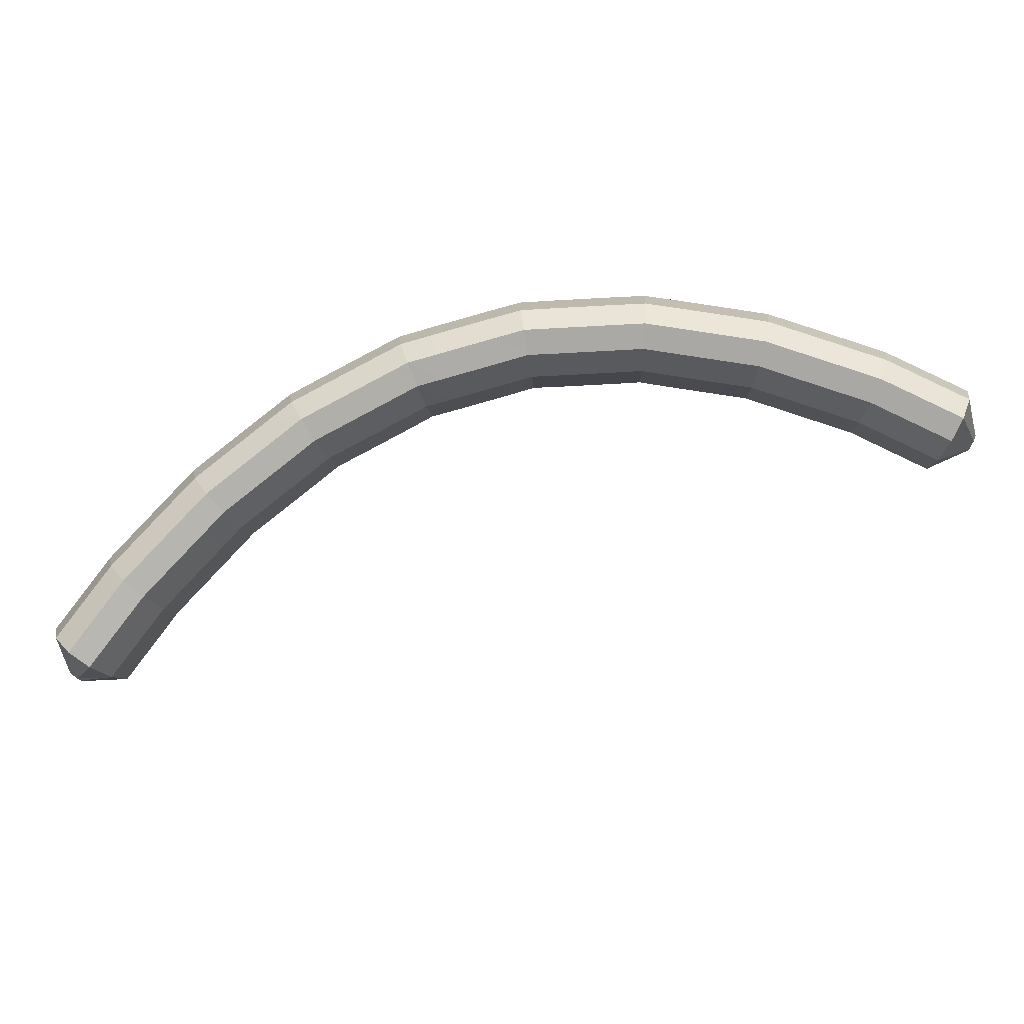
<metadata>
{"format":"obj","ext":"obj","renderer":"f3d","projection":"perspective","resolution":1024,"background":"white","views":[{"elev":39.0,"azim":27.0,"up":"+Z"}]}
</metadata>
<code>
g tube1
v 157.1 163.8 137.7
v 157.2 163.7 138
v 157.3 163.7 138.2
v 157.3 163.9 138.5
v 157.3 164.2 138.6
v 157.3 164.4 138.5
v 157.2 164.6 138.3
v 157.1 164.7 138.1
v 157 164.6 137.8
v 157 164.4 137.6
v 157 164.1 137.6
v 157.1 163.8 137.7
v 155.3 162.2 136.9
v 156.2 160.6 138.9
v 156.9 160.1 140.9
v 157.2 160.8 142.1
v 157 162.5 142.2
v 156.3 164.7 141.2
v 155.5 166.6 139.3
v 154.6 167.7 137.3
v 154.1 167.6 135.6
v 154 166.4 134.9
v 154.5 164.3 135.4
v 155.3 162.2 136.9
v 153.7 162 137.4
v 154.6 160.4 139.4
v 155.3 159.9 141.4
v 155.6 160.6 142.6
v 155.4 162.3 142.7
v 154.8 164.5 141.7
v 153.9 166.4 139.9
v 153 167.5 137.8
v 152.5 167.4 136.1
v 152.4 166.1 135.4
v 152.9 164.1 135.9
v 153.7 162 137.4
v 152.1 161.7 137.9
v 153 160.1 140
v 153.7 159.6 141.9
v 154 160.3 143.1
v 153.8 162.1 143.3
v 153.2 164.2 142.2
v 152.3 166.2 140.4
v 151.4 167.3 138.3
v 150.9 167.2 136.7
v 150.9 165.9 136
v 151.3 163.9 136.4
v 152.1 161.7 137.9
v 150.7 161.5 138.4
v 151.6 159.9 140.5
v 152.2 159.4 142.4
v 152.4 160.1 143.7
v 152.1 161.8 143.8
v 151.4 164 142.8
v 150.5 165.9 141
v 149.7 167 138.9
v 149.3 166.9 137.2
v 149.3 165.7 136.5
v 149.8 163.7 136.9
v 150.7 161.5 138.4
v 149.2 161.2 138.7
v 150.1 159.6 140.8
v 150.7 159 142.8
v 150.8 159.7 144
v 150.4 161.4 144.2
v 149.7 163.6 143.2
v 148.8 165.5 141.4
v 148 166.6 139.3
v 147.7 166.5 137.6
v 147.8 165.3 136.8
v 148.4 163.3 137.3
v 149.2 161.2 138.7
v 147.6 160.8 139.1
v 148.5 159.2 141.2
v 149.1 158.7 143.1
v 149.2 159.3 144.4
v 148.8 161 144.6
v 148.1 163.2 143.6
v 147.2 165.1 141.7
v 146.4 166.2 139.6
v 146.1 166.2 137.9
v 146.2 164.9 137.2
v 146.8 162.9 137.6
v 147.6 160.8 139.1
v 146 160.4 139.5
v 146.9 158.8 141.5
v 147.5 158.3 143.5
v 147.6 159 144.8
v 147.2 160.6 144.9
v 146.5 162.8 143.9
v 145.6 164.7 142.1
v 144.8 165.9 140
v 144.5 165.8 138.3
v 144.6 164.5 137.6
v 145.2 162.5 138
v 146 160.4 139.5
v 144.6 160.1 139.8
v 145.4 158.5 141.9
v 145.9 157.9 143.9
v 146 158.6 145.1
v 145.5 160.2 145.3
v 144.7 162.4 144.3
v 143.8 164.3 142.5
v 143.1 165.4 140.4
v 142.8 165.4 138.7
v 143.1 164.2 137.9
v 143.7 162.2 138.3
v 144.6 160.1 139.8
v 143.2 159.6 139.9
v 144 158 142
v 144.4 157.4 144
v 144.4 158 145.3
v 143.8 159.6 145.5
v 142.9 161.7 144.5
v 142 163.7 142.7
v 141.4 164.8 140.6
v 141.2 164.8 138.8
v 141.6 163.6 138.1
v 142.3 161.7 138.5
v 143.2 159.6 139.9
v 141.7 159 140.1
v 142.4 157.4 142.2
v 142.9 156.8 144.2
v 142.8 157.4 145.5
v 142.2 159 145.7
v 141.3 161.2 144.7
v 140.5 163.1 142.9
v 139.8 164.3 140.7
v 139.7 164.2 139
v 140 163.1 138.2
v 140.7 161.1 138.6
v 141.7 159 140.1
v 140.1 158.4 140.3
v 140.9 156.8 142.3
v 141.3 156.2 144.3
v 141.2 156.8 145.6
v 140.6 158.5 145.8
v 139.8 160.6 144.9
v 138.9 162.5 143
v 138.2 163.7 140.9
v 138.1 163.7 139.2
v 138.4 162.5 138.4
v 139.2 160.5 138.8
v 140.1 158.4 140.3
v 138.7 157.9 140.4
v 139.5 156.3 142.5
v 139.8 155.7 144.5
v 139.6 156.3 145.8
v 138.9 157.8 146
v 138 159.9 145
v 137.1 161.9 143.2
v 136.5 163 141.1
v 136.5 163.1 139.3
v 136.9 162 138.5
v 137.8 160 138.9
v 138.7 157.9 140.4
v 137.5 157.3 140.3
v 138.2 155.6 142.4
v 138.4 155 144.4
v 138.1 155.5 145.7
v 137.3 157 145.9
v 136.2 159.1 144.9
v 135.4 161 143.1
v 134.9 162.2 141
v 134.9 162.3 139.2
v 135.5 161.2 138.4
v 136.5 159.4 138.8
v 137.5 157.3 140.3
v 136 156.5 140.2
v 136.7 154.9 142.3
v 136.9 154.2 144.3
v 136.6 154.7 145.6
v 135.8 156.2 145.8
v 134.8 158.3 144.8
v 133.9 160.2 143
v 133.4 161.4 140.9
v 133.4 161.5 139.1
v 134 160.5 138.3
v 135 158.6 138.7
v 136 156.5 140.2
v 134.5 155.7 140.1
v 135.2 154.1 142.2
v 135.4 153.4 144.2
v 135.1 153.9 145.5
v 134.3 155.4 145.7
v 133.3 157.5 144.7
v 132.4 159.4 142.9
v 131.9 160.6 140.8
v 132 160.7 139
v 132.6 159.7 138.2
v 133.5 157.8 138.6
v 134.5 155.7 140.1
v 133.2 155.1 140
v 133.9 153.4 142.1
v 134 152.7 144.1
v 133.5 153.1 145.4
v 132.6 154.6 145.6
v 131.5 156.6 144.6
v 130.6 158.5 142.8
v 130.2 159.8 140.6
v 130.4 159.9 138.9
v 131.2 159 138.2
v 132.2 157.2 138.6
v 133.2 155.1 140
v 132.1 154.3 139.7
v 132.8 152.6 141.8
v 132.8 151.8 143.7
v 132.2 152.1 145
v 131.1 153.5 145.2
v 130 155.5 144.2
v 129.1 157.4 142.3
v 128.8 158.7 140.2
v 129.1 159 138.5
v 129.9 158.1 137.8
v 131.1 156.3 138.2
v 132.1 154.3 139.7
v 130.8 153.3 139.3
v 131.4 151.6 141.4
v 131.5 150.8 143.4
v 130.9 151.2 144.6
v 129.8 152.5 144.8
v 128.7 154.5 143.8
v 127.8 156.5 142
v 127.4 157.8 139.9
v 127.7 158 138.2
v 128.6 157.1 137.4
v 129.7 155.3 137.9
v 130.8 153.3 139.3
v 129.5 152.3 139
v 130.1 150.7 141
v 130.1 149.9 143
v 129.5 150.2 144.3
v 128.5 151.6 144.4
v 127.3 153.6 143.4
v 126.4 155.5 141.6
v 126.1 156.8 139.5
v 126.4 157 137.8
v 127.3 156.1 137
v 128.4 154.4 137.5
v 129.5 152.3 139
v 128.4 151.5 138.7
v 129 149.8 140.7
v 128.9 149 142.6
v 128.2 149.2 143.9
v 127 150.5 144
v 125.8 152.4 143
v 124.9 154.4 141.1
v 124.6 155.7 139.1
v 125.1 156 137.4
v 126 155.2 136.7
v 127.3 153.6 137.2
v 128.4 151.5 138.7
v 127.4 150.6 138.1
v 128 148.9 140.1
v 127.9 147.9 142
v 127 148.1 143.2
v 125.8 149.3 143.3
v 124.5 151.2 142.3
v 123.6 153.1 140.4
v 123.4 154.5 138.4
v 123.9 154.9 136.8
v 125 154.2 136.1
v 126.3 152.6 136.6
v 127.4 150.6 138.1
v 126.3 149.5 137.5
v 126.9 147.8 139.5
v 126.7 146.8 141.4
v 125.9 147 142.6
v 124.7 148.2 142.7
v 123.4 150.1 141.6
v 122.5 152 139.8
v 122.3 153.4 137.7
v 122.8 153.8 136.1
v 123.9 153.1 135.5
v 125.2 151.5 136
v 126.3 149.5 137.5
v 125.2 148.4 136.9
v 125.8 146.7 138.9
v 125.6 145.7 140.8
v 124.8 145.9 142
v 123.6 147.1 142.1
v 122.3 149 141
v 121.4 150.9 139.2
v 121.2 152.3 137.1
v 121.7 152.7 135.5
v 122.8 152 134.9
v 124.1 150.4 135.4
v 125.2 148.4 136.9
v 124.2 147.4 136.3
v 124.8 145.7 138.3
v 124.6 144.7 140.2
v 123.7 144.8 141.3
v 122.4 145.9 141.4
v 121.1 147.7 140.3
v 120.2 149.7 138.5
v 120 151.1 136.4
v 120.6 151.6 134.9
v 121.7 150.9 134.3
v 123.1 149.4 134.8
v 124.2 147.4 136.3
v 123.5 146.4 135.6
v 124 144.6 137.6
v 123.8 143.6 139.4
v 122.8 143.6 140.5
v 121.4 144.6 140.5
v 120 146.4 139.4
v 119.2 148.3 137.5
v 119 149.8 135.6
v 119.7 150.4 134
v 120.9 149.8 133.5
v 122.3 148.4 134.1
v 123.5 146.4 135.6
v 122.6 145.2 134.8
v 123.1 143.5 136.8
v 122.9 142.4 138.6
v 121.9 142.4 139.7
v 120.5 143.4 139.7
v 119.2 145.2 138.6
v 118.3 147.1 136.7
v 118.1 148.6 134.7
v 118.8 149.2 133.2
v 120 148.7 132.7
v 121.4 147.2 133.3
v 122.6 145.2 134.8
v 121.7 144.1 134
v 122.2 142.3 136
v 122 141.2 137.8
v 121 141.2 138.9
v 119.6 142.3 138.9
v 118.3 144 137.8
v 117.4 146 135.9
v 117.2 147.5 133.9
v 117.9 148 132.4
v 119.1 147.5 131.9
v 120.5 146 132.4
v 121.7 144.1 134
v 120.9 143 133.3
v 121.4 141.2 135.2
v 121.1 140.1 137
v 120.1 140 138
v 118.7 141 138
v 117.3 142.7 136.8
v 116.4 144.7 135
v 116.3 146.2 133
v 117 146.8 131.6
v 118.3 146.3 131.1
v 119.7 144.9 131.7
v 120.9 143 133.3
v 120.3 141.9 132.4
v 120.8 140.1 134.4
v 120.5 138.9 136.1
v 119.4 138.8 137.1
v 117.9 139.7 137
v 116.5 141.4 135.8
v 115.7 143.3 134
v 115.6 144.9 132
v 116.3 145.6 130.6
v 117.6 145.2 130.2
v 119.1 143.8 130.8
v 120.3 141.9 132.4
v 119.6 140.7 131.5
v 120.1 138.9 133.4
v 119.8 137.7 135.2
v 118.7 137.6 136.1
v 117.2 138.5 136
v 115.9 140.2 134.9
v 115 142.1 133
v 114.9 143.7 131.1
v 115.6 144.4 129.7
v 116.9 144 129.2
v 118.4 142.6 129.9
v 119.6 140.7 131.5
v 118.9 139.5 130.5
v 119.4 137.7 132.5
v 119.1 136.5 134.2
v 118 136.3 135.2
v 116.6 137.3 135.1
v 115.2 139 133.9
v 114.3 140.9 132.1
v 114.2 142.5 130.1
v 114.9 143.2 128.7
v 116.2 142.8 128.3
v 117.7 141.4 128.9
v 118.9 139.5 130.5
v 118.3 138.4 129.6
v 118.8 136.5 131.6
v 118.4 135.3 133.3
v 117.3 135.1 134.2
v 115.8 136 134.1
v 114.4 137.7 132.9
v 113.5 139.6 131
v 113.5 141.2 129.1
v 114.2 141.9 127.8
v 115.6 141.6 127.4
v 117.1 140.3 128.1
v 118.3 138.4 129.6
v 117.8 137.3 128.7
v 118.3 135.4 130.6
v 117.9 134.1 132.3
v 116.8 133.9 133.2
v 115.3 134.7 133
v 113.9 136.3 131.8
v 113 138.3 129.9
v 112.9 139.9 128
v 113.7 140.7 126.7
v 115.1 140.4 126.4
v 116.6 139.1 127.1
v 117.8 137.3 128.7
v 117.3 136 127.6
v 117.8 134.2 129.6
v 117.4 132.9 131.3
v 116.3 132.7 132.1
v 114.8 133.5 131.9
v 113.3 135.1 130.7
v 112.4 137 128.9
v 112.4 138.7 127
v 113.2 139.5 125.7
v 114.5 139.2 125.3
v 116.1 137.9 126.1
v 117.3 136 127.6
v 116.8 134.8 126.6
v 117.2 132.9 128.6
v 116.9 131.7 130.2
v 115.7 131.4 131.1
v 114.2 132.2 130.9
v 112.8 133.9 129.7
v 111.9 135.8 127.9
v 111.9 137.4 126
v 112.6 138.2 124.6
v 114 138 124.3
v 115.5 136.7 125
v 116.8 134.8 126.6
v 114.4 133.6 126.5
v 114.4 133.4 126.7
v 114.3 133.3 126.9
v 114.1 133.3 127
v 113.8 133.3 127.1
v 113.6 133.5 127
v 113.5 133.7 126.8
v 113.6 133.9 126.6
v 113.8 133.9 126.4
v 114 133.9 126.3
v 114.3 133.8 126.3
v 114.4 133.6 126.5
f 1 2 14
f 14 13 1
f 2 3 15
f 15 14 2
f 3 4 16
f 16 15 3
f 4 5 17
f 17 16 4
f 5 6 18
f 18 17 5
f 6 7 19
f 19 18 6
f 7 8 20
f 20 19 7
f 8 9 21
f 21 20 8
f 9 10 22
f 22 21 9
f 10 11 23
f 23 22 10
f 11 12 24
f 24 23 11
f 13 14 26
f 26 25 13
f 14 15 27
f 27 26 14
f 15 16 28
f 28 27 15
f 16 17 29
f 29 28 16
f 17 18 30
f 30 29 17
f 18 19 31
f 31 30 18
f 19 20 32
f 32 31 19
f 20 21 33
f 33 32 20
f 21 22 34
f 34 33 21
f 22 23 35
f 35 34 22
f 23 24 36
f 36 35 23
f 25 26 38
f 38 37 25
f 26 27 39
f 39 38 26
f 27 28 40
f 40 39 27
f 28 29 41
f 41 40 28
f 29 30 42
f 42 41 29
f 30 31 43
f 43 42 30
f 31 32 44
f 44 43 31
f 32 33 45
f 45 44 32
f 33 34 46
f 46 45 33
f 34 35 47
f 47 46 34
f 35 36 48
f 48 47 35
f 37 38 50
f 50 49 37
f 38 39 51
f 51 50 38
f 39 40 52
f 52 51 39
f 40 41 53
f 53 52 40
f 41 42 54
f 54 53 41
f 42 43 55
f 55 54 42
f 43 44 56
f 56 55 43
f 44 45 57
f 57 56 44
f 45 46 58
f 58 57 45
f 46 47 59
f 59 58 46
f 47 48 60
f 60 59 47
f 49 50 62
f 62 61 49
f 50 51 63
f 63 62 50
f 51 52 64
f 64 63 51
f 52 53 65
f 65 64 52
f 53 54 66
f 66 65 53
f 54 55 67
f 67 66 54
f 55 56 68
f 68 67 55
f 56 57 69
f 69 68 56
f 57 58 70
f 70 69 57
f 58 59 71
f 71 70 58
f 59 60 72
f 72 71 59
f 61 62 74
f 74 73 61
f 62 63 75
f 75 74 62
f 63 64 76
f 76 75 63
f 64 65 77
f 77 76 64
f 65 66 78
f 78 77 65
f 66 67 79
f 79 78 66
f 67 68 80
f 80 79 67
f 68 69 81
f 81 80 68
f 69 70 82
f 82 81 69
f 70 71 83
f 83 82 70
f 71 72 84
f 84 83 71
f 73 74 86
f 86 85 73
f 74 75 87
f 87 86 74
f 75 76 88
f 88 87 75
f 76 77 89
f 89 88 76
f 77 78 90
f 90 89 77
f 78 79 91
f 91 90 78
f 79 80 92
f 92 91 79
f 80 81 93
f 93 92 80
f 81 82 94
f 94 93 81
f 82 83 95
f 95 94 82
f 83 84 96
f 96 95 83
f 85 86 98
f 98 97 85
f 86 87 99
f 99 98 86
f 87 88 100
f 100 99 87
f 88 89 101
f 101 100 88
f 89 90 102
f 102 101 89
f 90 91 103
f 103 102 90
f 91 92 104
f 104 103 91
f 92 93 105
f 105 104 92
f 93 94 106
f 106 105 93
f 94 95 107
f 107 106 94
f 95 96 108
f 108 107 95
f 97 98 110
f 110 109 97
f 98 99 111
f 111 110 98
f 99 100 112
f 112 111 99
f 100 101 113
f 113 112 100
f 101 102 114
f 114 113 101
f 102 103 115
f 115 114 102
f 103 104 116
f 116 115 103
f 104 105 117
f 117 116 104
f 105 106 118
f 118 117 105
f 106 107 119
f 119 118 106
f 107 108 120
f 120 119 107
f 109 110 122
f 122 121 109
f 110 111 123
f 123 122 110
f 111 112 124
f 124 123 111
f 112 113 125
f 125 124 112
f 113 114 126
f 126 125 113
f 114 115 127
f 127 126 114
f 115 116 128
f 128 127 115
f 116 117 129
f 129 128 116
f 117 118 130
f 130 129 117
f 118 119 131
f 131 130 118
f 119 120 132
f 132 131 119
f 121 122 134
f 134 133 121
f 122 123 135
f 135 134 122
f 123 124 136
f 136 135 123
f 124 125 137
f 137 136 124
f 125 126 138
f 138 137 125
f 126 127 139
f 139 138 126
f 127 128 140
f 140 139 127
f 128 129 141
f 141 140 128
f 129 130 142
f 142 141 129
f 130 131 143
f 143 142 130
f 131 132 144
f 144 143 131
f 133 134 146
f 146 145 133
f 134 135 147
f 147 146 134
f 135 136 148
f 148 147 135
f 136 137 149
f 149 148 136
f 137 138 150
f 150 149 137
f 138 139 151
f 151 150 138
f 139 140 152
f 152 151 139
f 140 141 153
f 153 152 140
f 141 142 154
f 154 153 141
f 142 143 155
f 155 154 142
f 143 144 156
f 156 155 143
f 145 146 158
f 158 157 145
f 146 147 159
f 159 158 146
f 147 148 160
f 160 159 147
f 148 149 161
f 161 160 148
f 149 150 162
f 162 161 149
f 150 151 163
f 163 162 150
f 151 152 164
f 164 163 151
f 152 153 165
f 165 164 152
f 153 154 166
f 166 165 153
f 154 155 167
f 167 166 154
f 155 156 168
f 168 167 155
f 157 158 170
f 170 169 157
f 158 159 171
f 171 170 158
f 159 160 172
f 172 171 159
f 160 161 173
f 173 172 160
f 161 162 174
f 174 173 161
f 162 163 175
f 175 174 162
f 163 164 176
f 176 175 163
f 164 165 177
f 177 176 164
f 165 166 178
f 178 177 165
f 166 167 179
f 179 178 166
f 167 168 180
f 180 179 167
f 169 170 182
f 182 181 169
f 170 171 183
f 183 182 170
f 171 172 184
f 184 183 171
f 172 173 185
f 185 184 172
f 173 174 186
f 186 185 173
f 174 175 187
f 187 186 174
f 175 176 188
f 188 187 175
f 176 177 189
f 189 188 176
f 177 178 190
f 190 189 177
f 178 179 191
f 191 190 178
f 179 180 192
f 192 191 179
f 181 182 194
f 194 193 181
f 182 183 195
f 195 194 182
f 183 184 196
f 196 195 183
f 184 185 197
f 197 196 184
f 185 186 198
f 198 197 185
f 186 187 199
f 199 198 186
f 187 188 200
f 200 199 187
f 188 189 201
f 201 200 188
f 189 190 202
f 202 201 189
f 190 191 203
f 203 202 190
f 191 192 204
f 204 203 191
f 193 194 206
f 206 205 193
f 194 195 207
f 207 206 194
f 195 196 208
f 208 207 195
f 196 197 209
f 209 208 196
f 197 198 210
f 210 209 197
f 198 199 211
f 211 210 198
f 199 200 212
f 212 211 199
f 200 201 213
f 213 212 200
f 201 202 214
f 214 213 201
f 202 203 215
f 215 214 202
f 203 204 216
f 216 215 203
f 205 206 218
f 218 217 205
f 206 207 219
f 219 218 206
f 207 208 220
f 220 219 207
f 208 209 221
f 221 220 208
f 209 210 222
f 222 221 209
f 210 211 223
f 223 222 210
f 211 212 224
f 224 223 211
f 212 213 225
f 225 224 212
f 213 214 226
f 226 225 213
f 214 215 227
f 227 226 214
f 215 216 228
f 228 227 215
f 217 218 230
f 230 229 217
f 218 219 231
f 231 230 218
f 219 220 232
f 232 231 219
f 220 221 233
f 233 232 220
f 221 222 234
f 234 233 221
f 222 223 235
f 235 234 222
f 223 224 236
f 236 235 223
f 224 225 237
f 237 236 224
f 225 226 238
f 238 237 225
f 226 227 239
f 239 238 226
f 227 228 240
f 240 239 227
f 229 230 242
f 242 241 229
f 230 231 243
f 243 242 230
f 231 232 244
f 244 243 231
f 232 233 245
f 245 244 232
f 233 234 246
f 246 245 233
f 234 235 247
f 247 246 234
f 235 236 248
f 248 247 235
f 236 237 249
f 249 248 236
f 237 238 250
f 250 249 237
f 238 239 251
f 251 250 238
f 239 240 252
f 252 251 239
f 241 242 254
f 254 253 241
f 242 243 255
f 255 254 242
f 243 244 256
f 256 255 243
f 244 245 257
f 257 256 244
f 245 246 258
f 258 257 245
f 246 247 259
f 259 258 246
f 247 248 260
f 260 259 247
f 248 249 261
f 261 260 248
f 249 250 262
f 262 261 249
f 250 251 263
f 263 262 250
f 251 252 264
f 264 263 251
f 253 254 266
f 266 265 253
f 254 255 267
f 267 266 254
f 255 256 268
f 268 267 255
f 256 257 269
f 269 268 256
f 257 258 270
f 270 269 257
f 258 259 271
f 271 270 258
f 259 260 272
f 272 271 259
f 260 261 273
f 273 272 260
f 261 262 274
f 274 273 261
f 262 263 275
f 275 274 262
f 263 264 276
f 276 275 263
f 265 266 278
f 278 277 265
f 266 267 279
f 279 278 266
f 267 268 280
f 280 279 267
f 268 269 281
f 281 280 268
f 269 270 282
f 282 281 269
f 270 271 283
f 283 282 270
f 271 272 284
f 284 283 271
f 272 273 285
f 285 284 272
f 273 274 286
f 286 285 273
f 274 275 287
f 287 286 274
f 275 276 288
f 288 287 275
f 277 278 290
f 290 289 277
f 278 279 291
f 291 290 278
f 279 280 292
f 292 291 279
f 280 281 293
f 293 292 280
f 281 282 294
f 294 293 281
f 282 283 295
f 295 294 282
f 283 284 296
f 296 295 283
f 284 285 297
f 297 296 284
f 285 286 298
f 298 297 285
f 286 287 299
f 299 298 286
f 287 288 300
f 300 299 287
f 289 290 302
f 302 301 289
f 290 291 303
f 303 302 290
f 291 292 304
f 304 303 291
f 292 293 305
f 305 304 292
f 293 294 306
f 306 305 293
f 294 295 307
f 307 306 294
f 295 296 308
f 308 307 295
f 296 297 309
f 309 308 296
f 297 298 310
f 310 309 297
f 298 299 311
f 311 310 298
f 299 300 312
f 312 311 299
f 301 302 314
f 314 313 301
f 302 303 315
f 315 314 302
f 303 304 316
f 316 315 303
f 304 305 317
f 317 316 304
f 305 306 318
f 318 317 305
f 306 307 319
f 319 318 306
f 307 308 320
f 320 319 307
f 308 309 321
f 321 320 308
f 309 310 322
f 322 321 309
f 310 311 323
f 323 322 310
f 311 312 324
f 324 323 311
f 313 314 326
f 326 325 313
f 314 315 327
f 327 326 314
f 315 316 328
f 328 327 315
f 316 317 329
f 329 328 316
f 317 318 330
f 330 329 317
f 318 319 331
f 331 330 318
f 319 320 332
f 332 331 319
f 320 321 333
f 333 332 320
f 321 322 334
f 334 333 321
f 322 323 335
f 335 334 322
f 323 324 336
f 336 335 323
f 325 326 338
f 338 337 325
f 326 327 339
f 339 338 326
f 327 328 340
f 340 339 327
f 328 329 341
f 341 340 328
f 329 330 342
f 342 341 329
f 330 331 343
f 343 342 330
f 331 332 344
f 344 343 331
f 332 333 345
f 345 344 332
f 333 334 346
f 346 345 333
f 334 335 347
f 347 346 334
f 335 336 348
f 348 347 335
f 337 338 350
f 350 349 337
f 338 339 351
f 351 350 338
f 339 340 352
f 352 351 339
f 340 341 353
f 353 352 340
f 341 342 354
f 354 353 341
f 342 343 355
f 355 354 342
f 343 344 356
f 356 355 343
f 344 345 357
f 357 356 344
f 345 346 358
f 358 357 345
f 346 347 359
f 359 358 346
f 347 348 360
f 360 359 347
f 349 350 362
f 362 361 349
f 350 351 363
f 363 362 350
f 351 352 364
f 364 363 351
f 352 353 365
f 365 364 352
f 353 354 366
f 366 365 353
f 354 355 367
f 367 366 354
f 355 356 368
f 368 367 355
f 356 357 369
f 369 368 356
f 357 358 370
f 370 369 357
f 358 359 371
f 371 370 358
f 359 360 372
f 372 371 359
f 361 362 374
f 374 373 361
f 362 363 375
f 375 374 362
f 363 364 376
f 376 375 363
f 364 365 377
f 377 376 364
f 365 366 378
f 378 377 365
f 366 367 379
f 379 378 366
f 367 368 380
f 380 379 367
f 368 369 381
f 381 380 368
f 369 370 382
f 382 381 369
f 370 371 383
f 383 382 370
f 371 372 384
f 384 383 371
f 373 374 386
f 386 385 373
f 374 375 387
f 387 386 374
f 375 376 388
f 388 387 375
f 376 377 389
f 389 388 376
f 377 378 390
f 390 389 377
f 378 379 391
f 391 390 378
f 379 380 392
f 392 391 379
f 380 381 393
f 393 392 380
f 381 382 394
f 394 393 381
f 382 383 395
f 395 394 382
f 383 384 396
f 396 395 383
f 385 386 398
f 398 397 385
f 386 387 399
f 399 398 386
f 387 388 400
f 400 399 387
f 388 389 401
f 401 400 388
f 389 390 402
f 402 401 389
f 390 391 403
f 403 402 390
f 391 392 404
f 404 403 391
f 392 393 405
f 405 404 392
f 393 394 406
f 406 405 393
f 394 395 407
f 407 406 394
f 395 396 408
f 408 407 395
f 397 398 410
f 410 409 397
f 398 399 411
f 411 410 398
f 399 400 412
f 412 411 399
f 400 401 413
f 413 412 400
f 401 402 414
f 414 413 401
f 402 403 415
f 415 414 402
f 403 404 416
f 416 415 403
f 404 405 417
f 417 416 404
f 405 406 418
f 418 417 405
f 406 407 419
f 419 418 406
f 407 408 420
f 420 419 407
f 409 410 422
f 422 421 409
f 410 411 423
f 423 422 410
f 411 412 424
f 424 423 411
f 412 413 425
f 425 424 412
f 413 414 426
f 426 425 413
f 414 415 427
f 427 426 414
f 415 416 428
f 428 427 415
f 416 417 429
f 429 428 416
f 417 418 430
f 430 429 417
f 418 419 431
f 431 430 418
f 419 420 432
f 432 431 419
f 421 422 434
f 434 433 421
f 422 423 435
f 435 434 422
f 423 424 436
f 436 435 423
f 424 425 437
f 437 436 424
f 425 426 438
f 438 437 425
f 426 427 439
f 439 438 426
f 427 428 440
f 440 439 427
f 428 429 441
f 441 440 428
f 429 430 442
f 442 441 429
f 430 431 443
f 443 442 430
f 431 432 444
f 444 443 431
g

</code>
